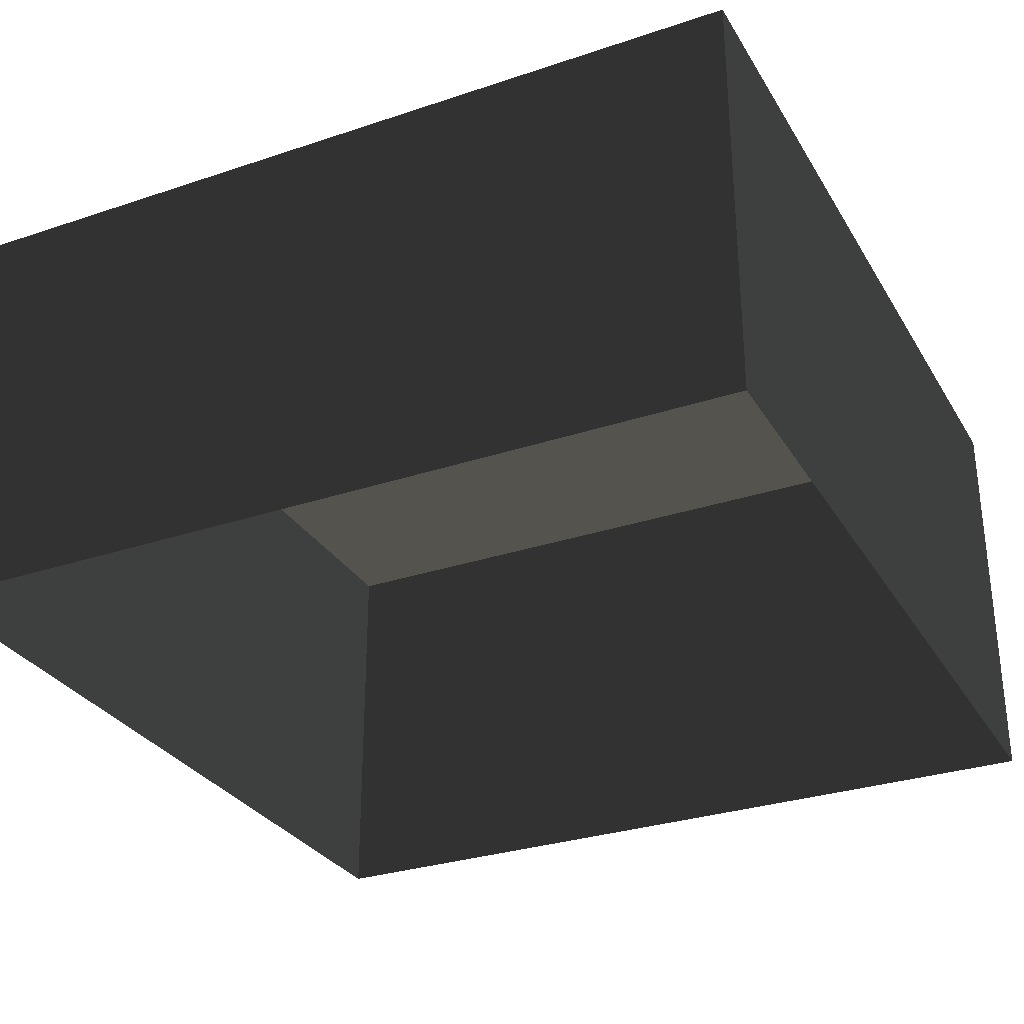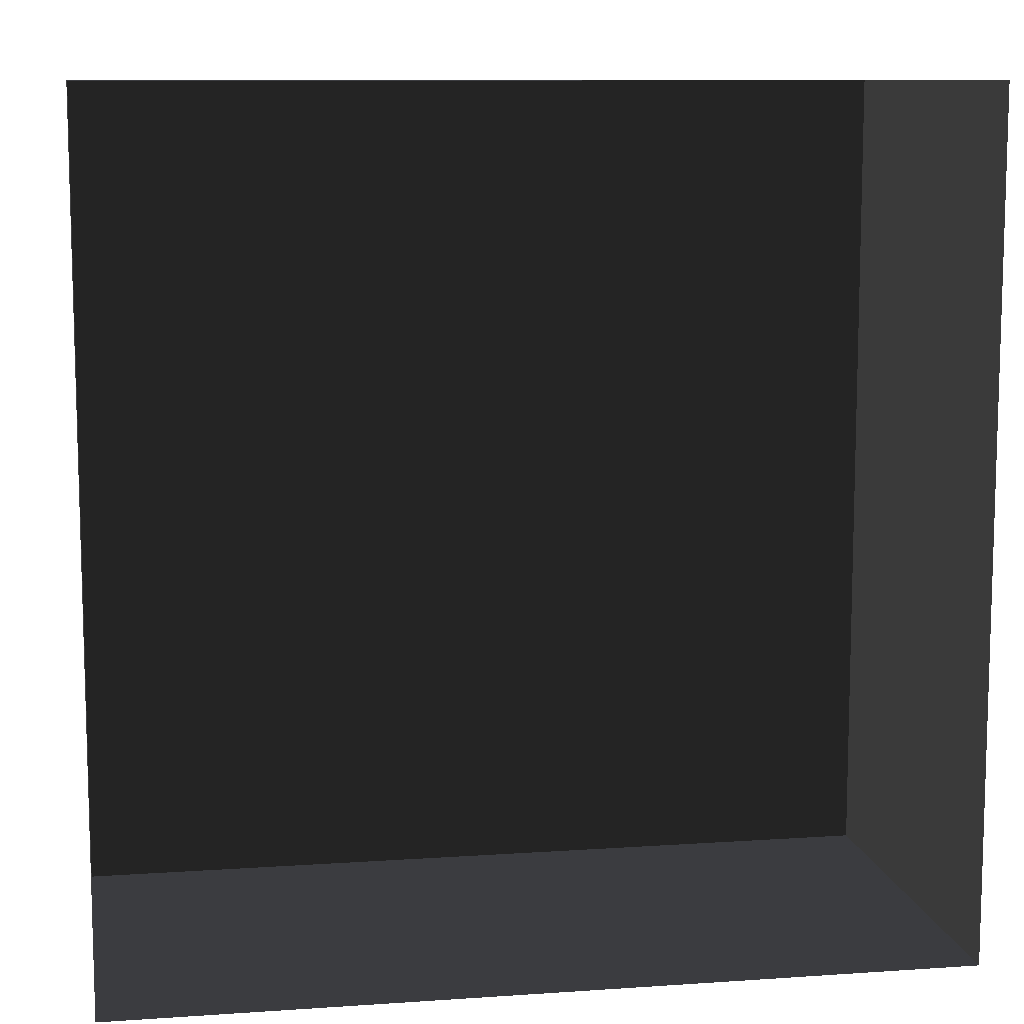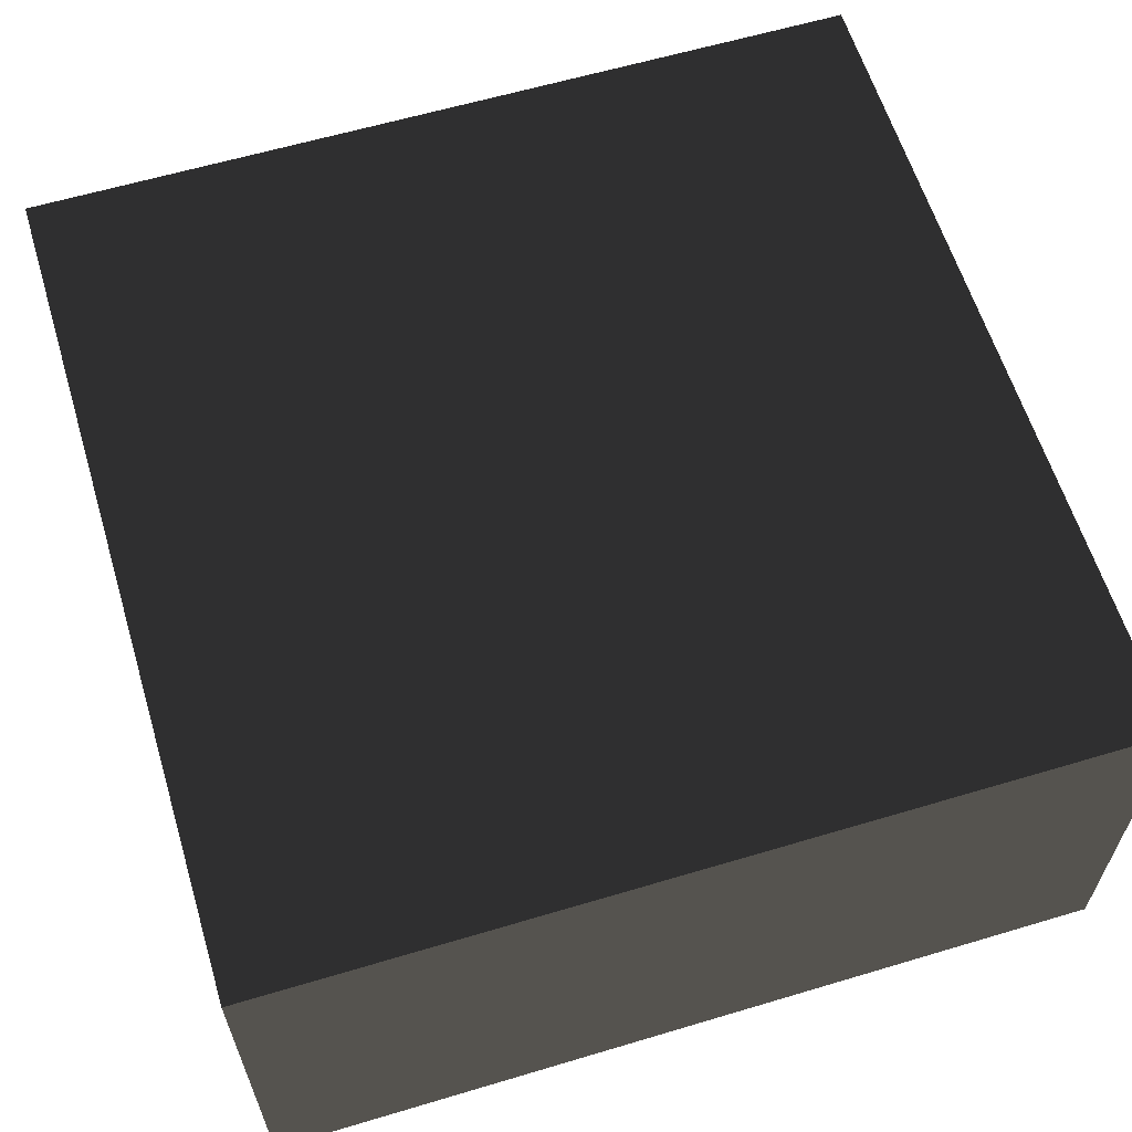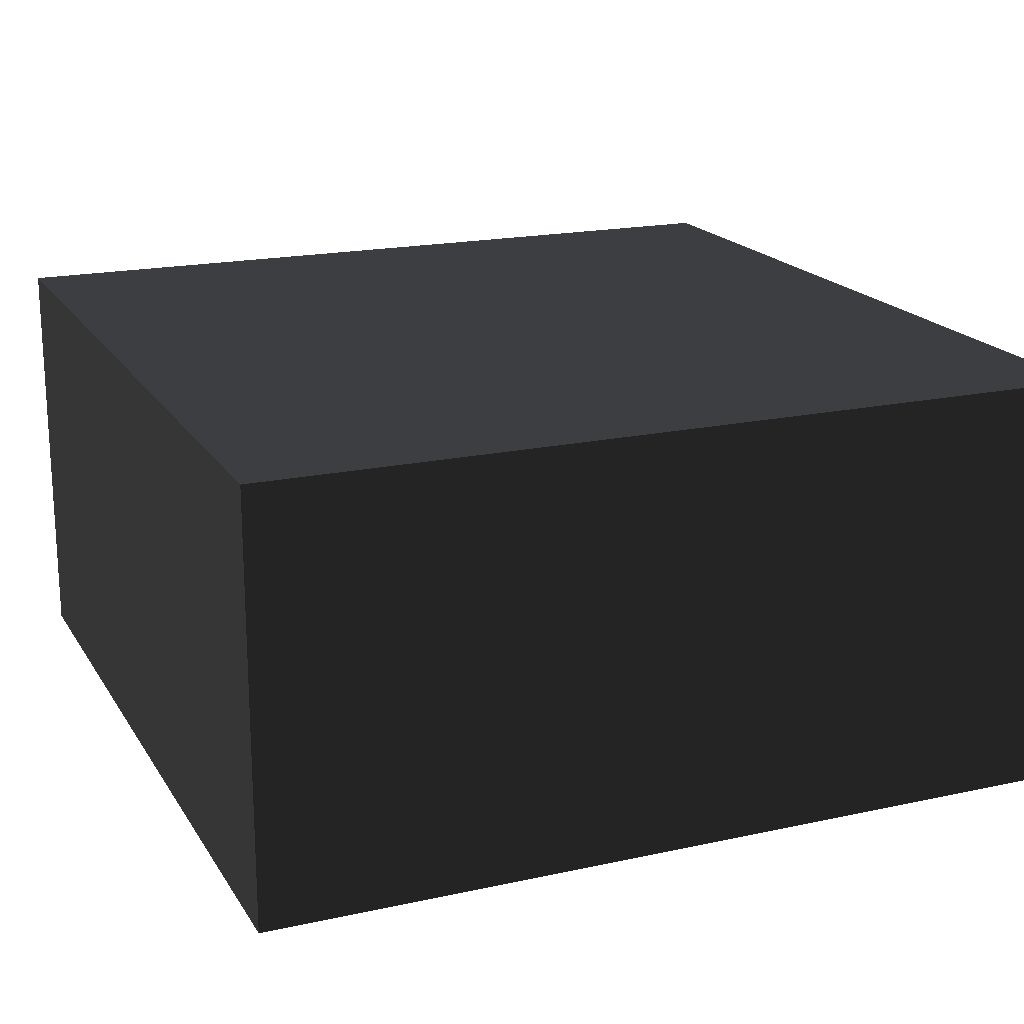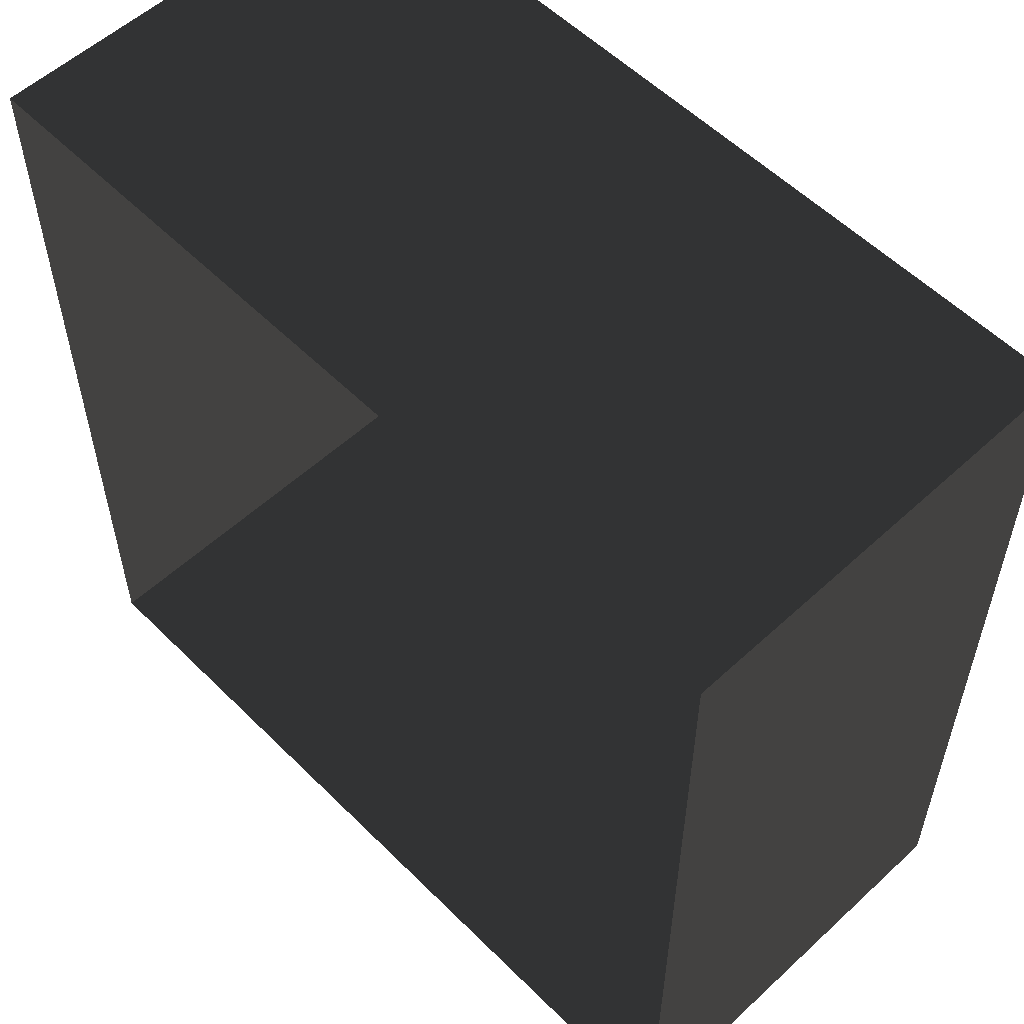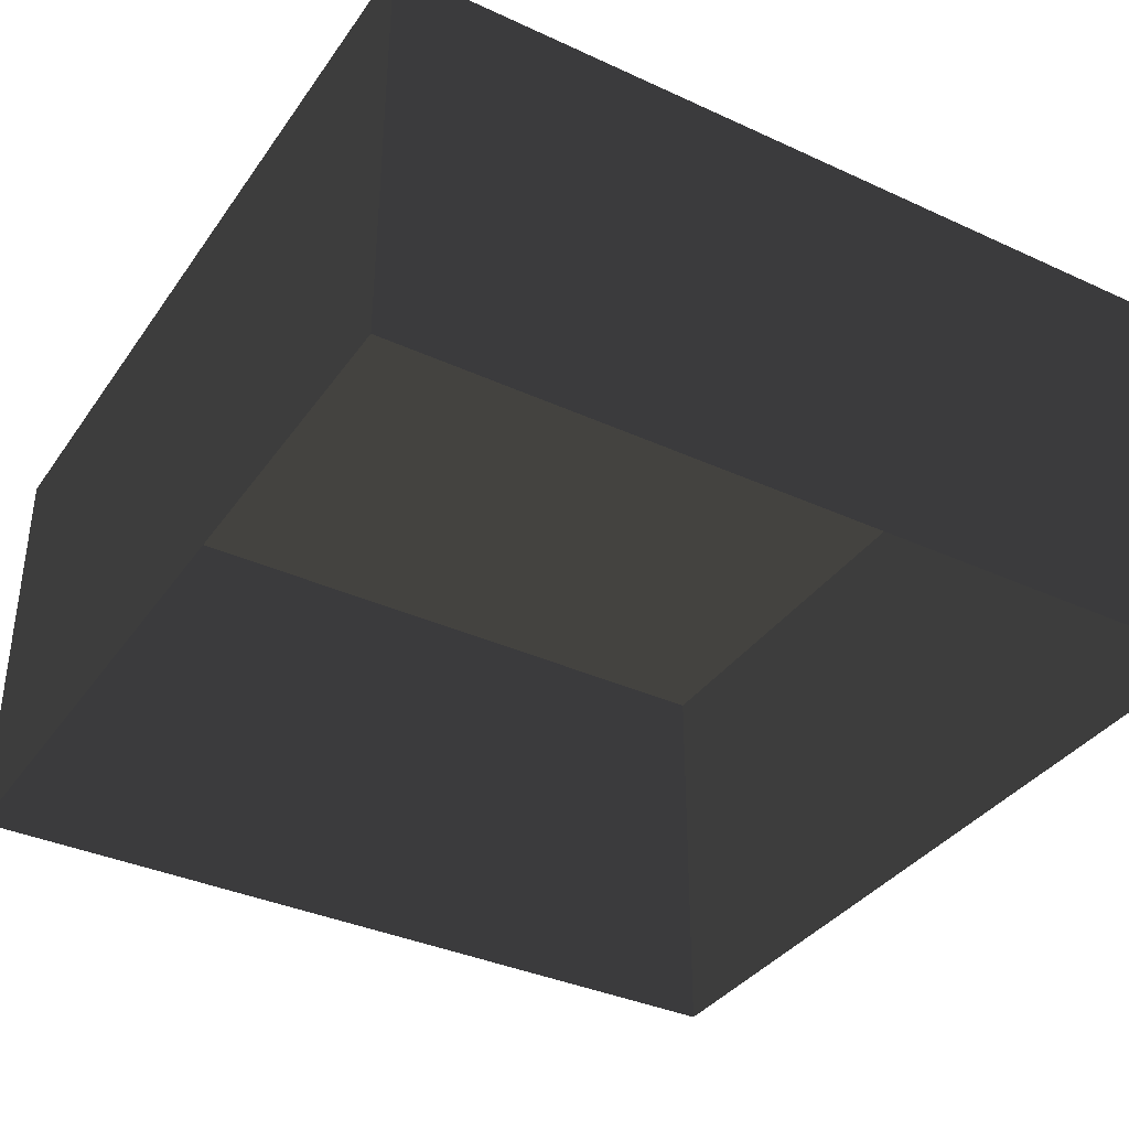
<metadata>
{"format":"obj","ext":"obj","renderer":"f3d","projection":"perspective","resolution":1024,"background":"white","views":[{"elev":-30.2,"azim":-154.1,"up":"+Z"},{"elev":10.0,"azim":170.0,"up":"+Y"},{"elev":61.3,"azim":-106.9,"up":"+Z"},{"elev":18.7,"azim":-22.7,"up":"+Z"},{"elev":55.9,"azim":-134.0,"up":"+Y"},{"elev":-36.5,"azim":-30.8,"up":"+Z"}]}
</metadata>
<code>
v 330 330 165
v 330 -330 165
v -330 -330 165
v -330 330 165
v -330 330 -165
v -330 -330 -165
v 330 -330 -165
v 330 330 -165
v -330 330 165
v -330 -330 165
v 330 -330 165
v 330 330 165
v 330 330 -165
v 330 -330 -165
v -330 -330 -165
v -330 330 -165
v -330 330 165
v -330 -330 165
v 330 -330 165
v 330 330 165
g group0
g group1
g group2
f 1 7 2
f 7 1 8
f 3 5 4
f 5 3 6
g group3
f 9 11 10
f 11 9 12
g group4
f 20 16 13
f 16 20 17
f 14 18 19
f 18 14 15

</code>
